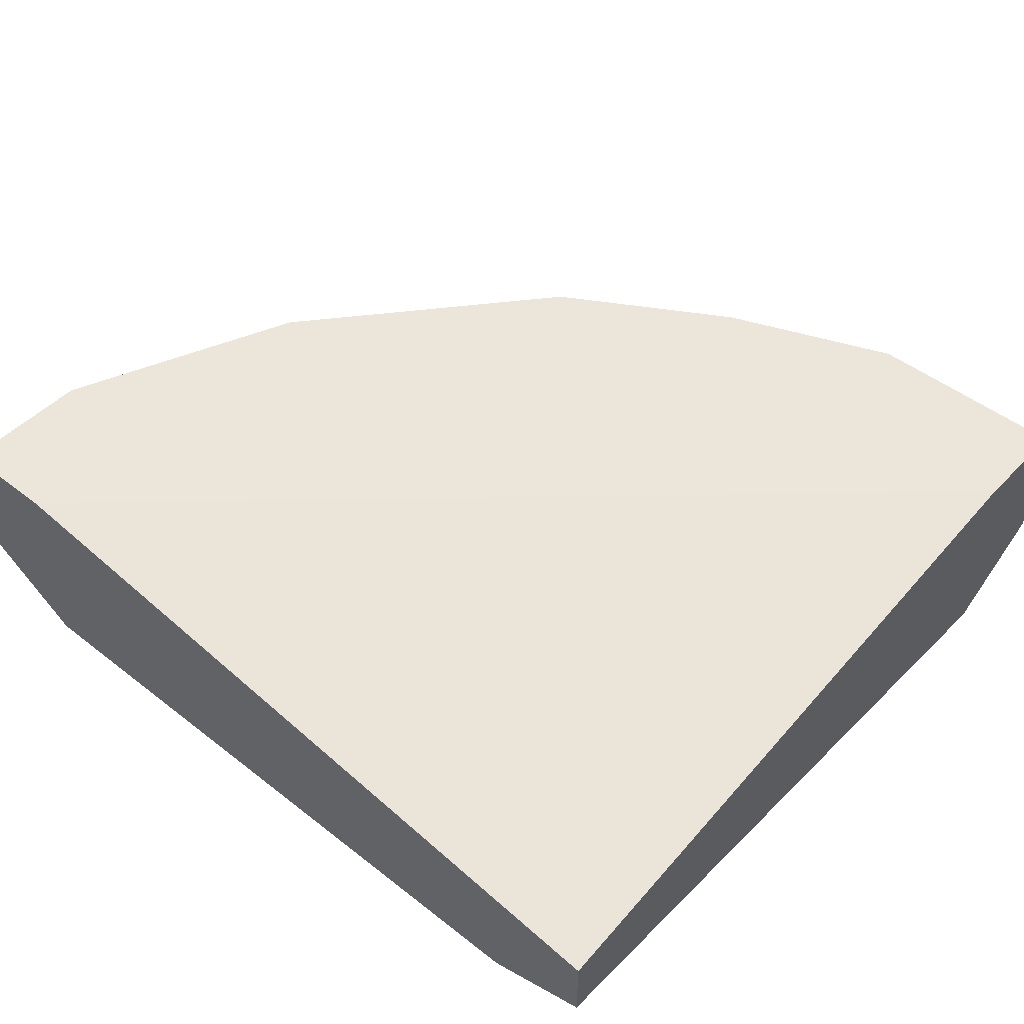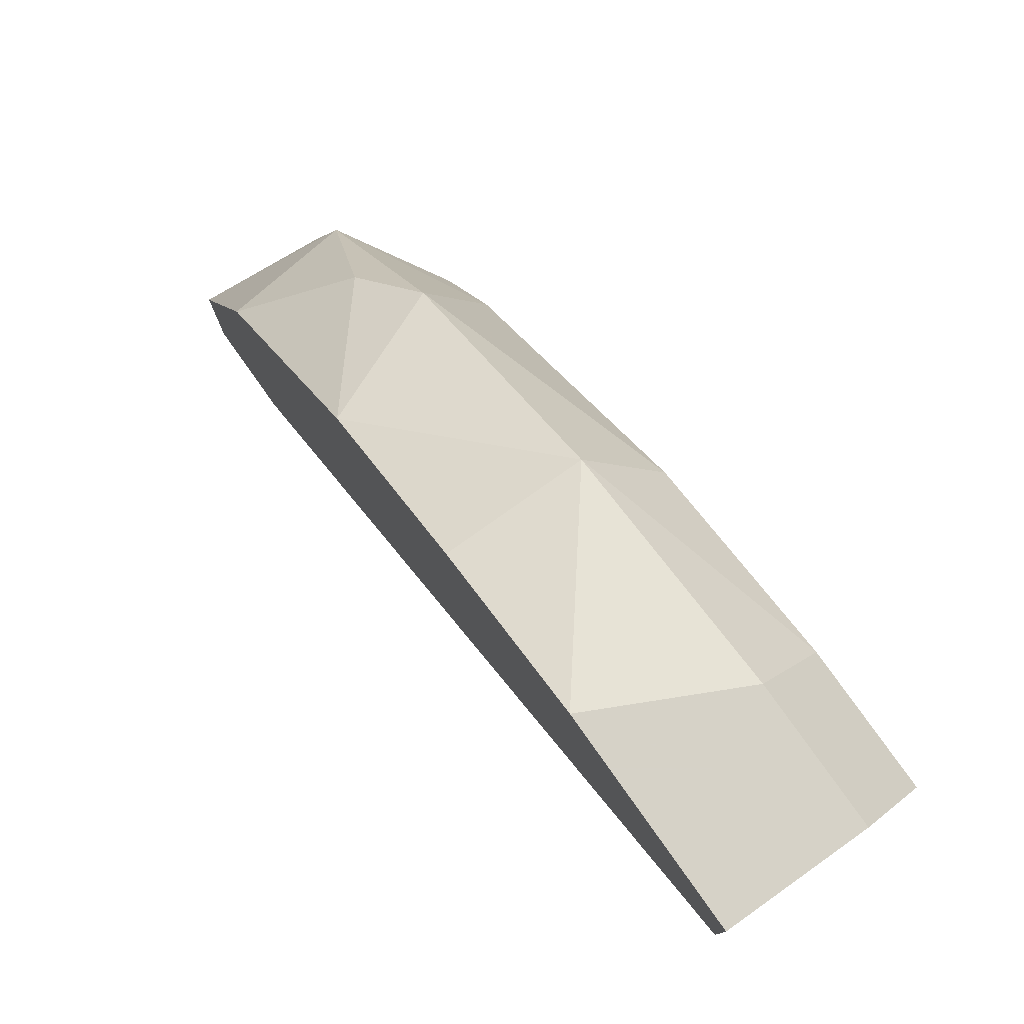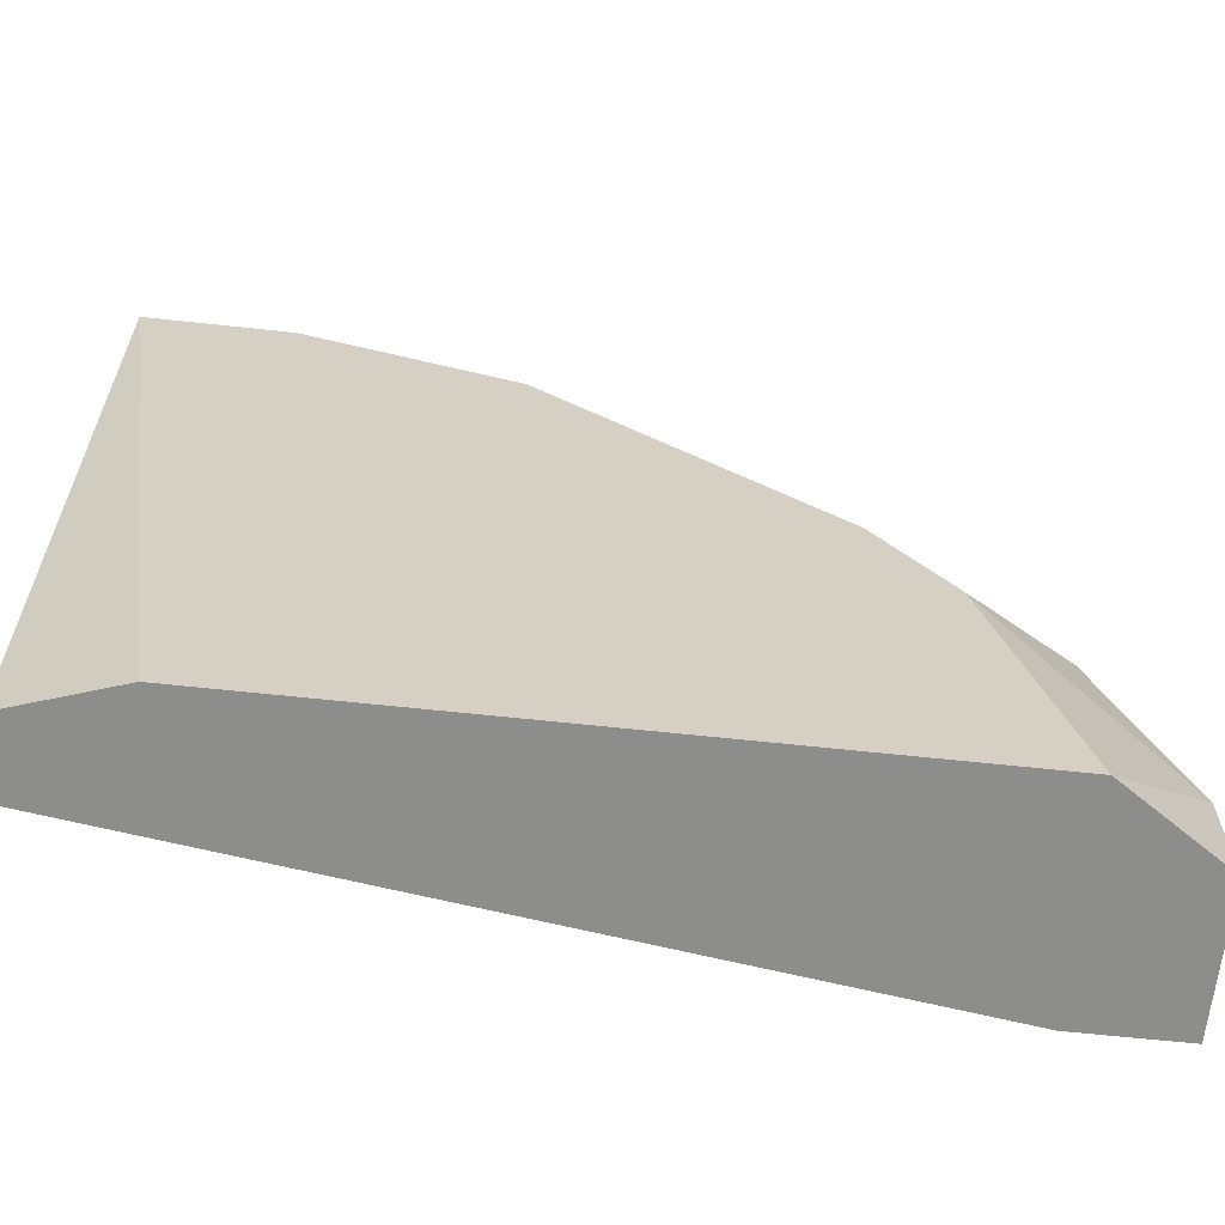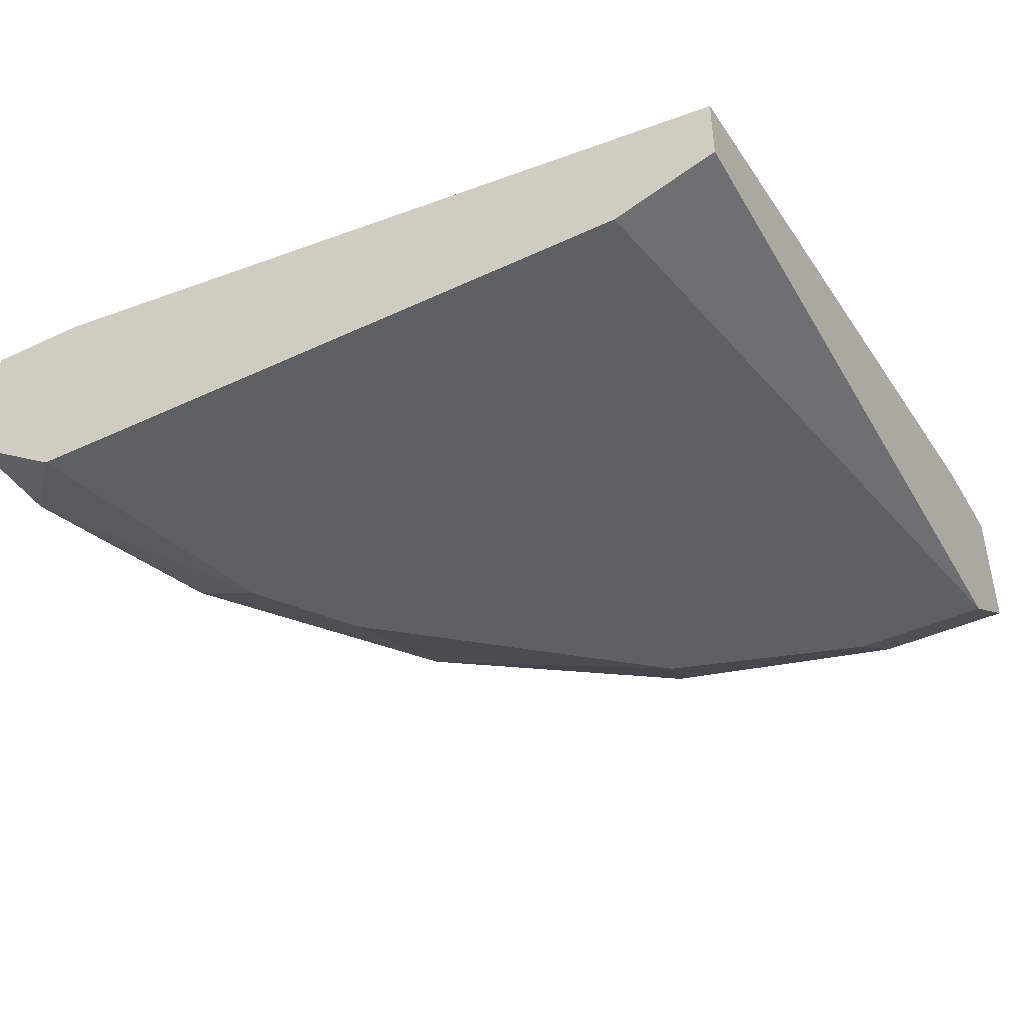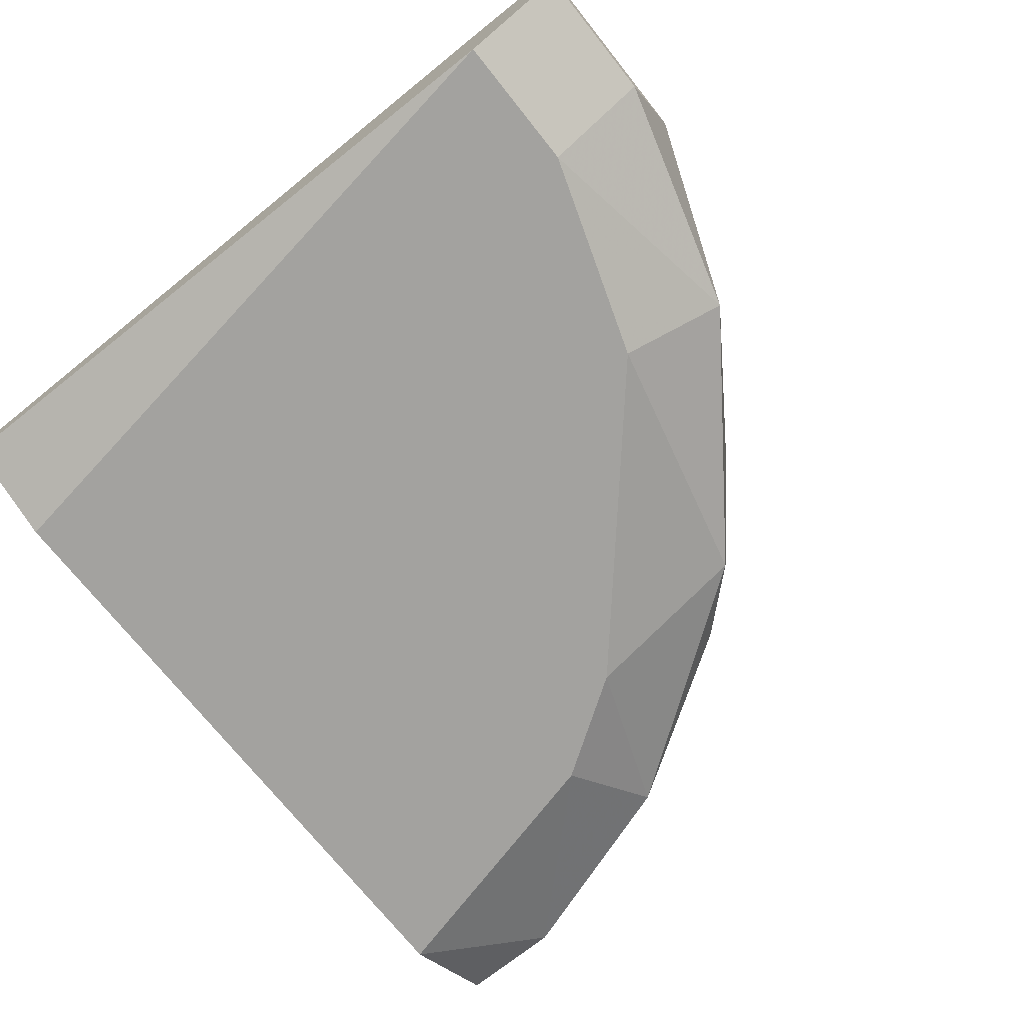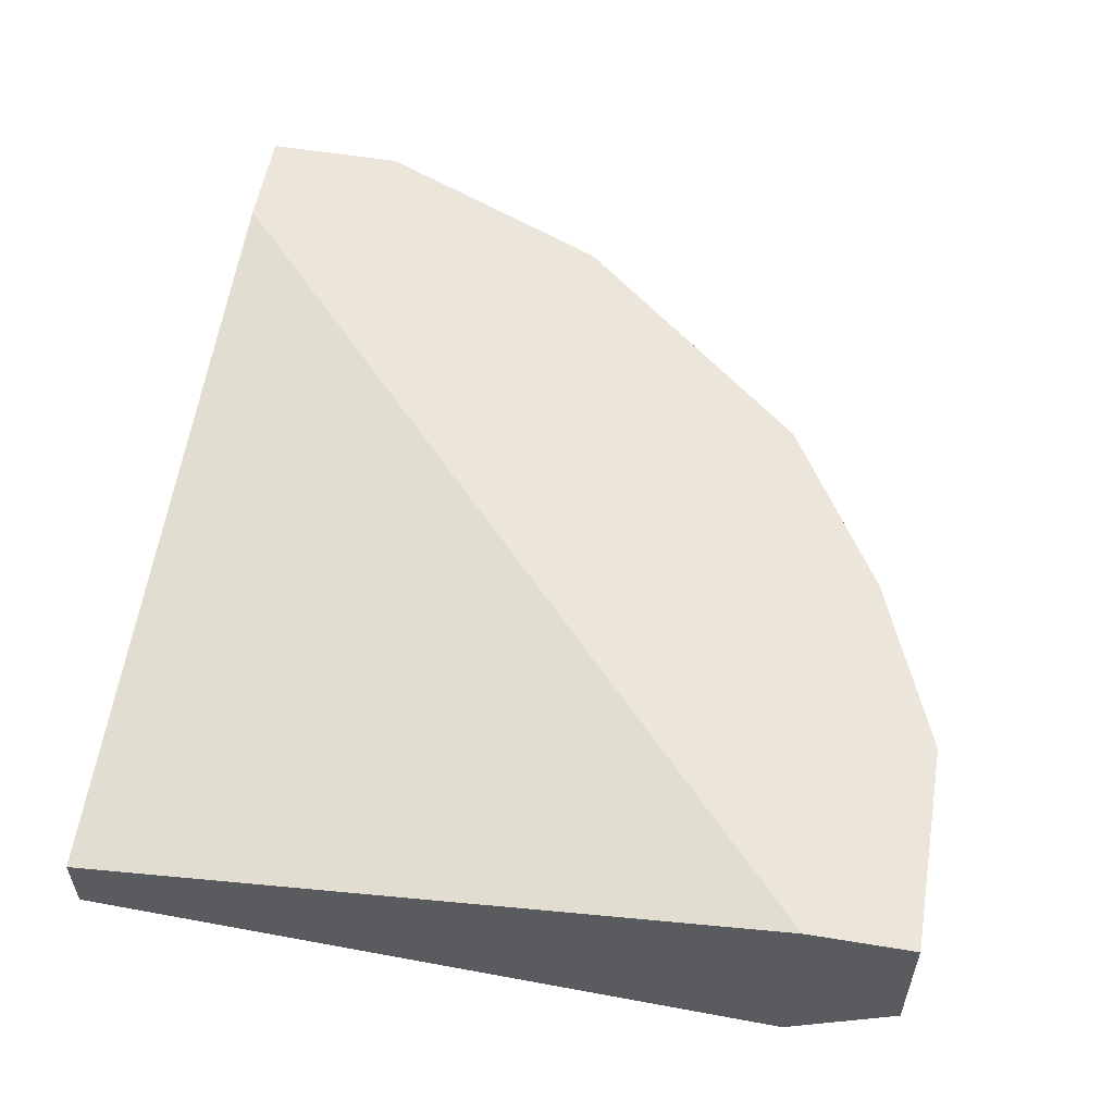
<metadata>
{"format":"obj","ext":"obj","renderer":"f3d","projection":"perspective","resolution":1024,"background":"white","views":[{"elev":47.6,"azim":41.3,"up":"+Z"},{"elev":78.5,"azim":54.6,"up":"+Y"},{"elev":-64.5,"azim":173.8,"up":"+Y"},{"elev":-42.7,"azim":29.1,"up":"+Z"},{"elev":-72.6,"azim":128.5,"up":"+Z"},{"elev":55.2,"azim":99.8,"up":"+Z"}]}
</metadata>
<code>
v -0.03796 -0.05517 0.004202
v -0.01683 -0.03932 0.01054
v -0.01683 -0.03932 0.006316
v -0.01683 -0.06362 0.007371
v -0.04324 -0.06362 0.01054
v -0.03373 -0.04461 0.01054
v -0.02 -0.06362 0.004202
v -0.0274 -0.04461 0.004202
v -0.04007 -0.06362 0.004202
v -0.04113 -0.05411 0.006316
v -0.01683 -0.0425 0.004202
v -0.02846 -0.04144 0.006316
v -0.01683 -0.0425 0.01054
v -0.03584 -0.04672 0.006316
v -0.04007 -0.052 0.01054
v -0.04007 -0.06362 0.01054
v -0.02317 -0.03932 0.01054
v -0.04324 -0.06045 0.006316
v -0.01683 -0.06362 0.005259
v -0.04324 -0.05939 0.01054
v -0.02106 -0.03932 0.006316
v -0.04324 -0.06362 0.006316
v -0.03796 -0.04884 0.007371
v -0.03584 -0.052 0.004202
v -0.02846 -0.04144 0.01054
v -0.02106 -0.0425 0.004202
f 12 21 26
f 3 2 4
f 5 2 6
f 4 5 7
f 7 1 8
f 1 7 9
f 7 5 9
f 3 4 11
f 7 8 11
f 4 2 13
f 2 5 13
f 12 8 14
f 6 12 14
f 5 6 15
f 5 4 16
f 4 13 16
f 13 5 16
f 2 3 17
f 6 2 17
f 1 9 18
f 10 1 18
f 4 7 19
f 11 4 19
f 7 11 19
f 5 15 20
f 15 10 20
f 18 5 20
f 10 18 20
f 3 11 21
f 17 3 21
f 12 17 21
f 9 5 22
f 18 9 22
f 5 18 22
f 6 14 23
f 14 10 23
f 15 6 23
f 10 15 23
f 8 1 24
f 1 10 24
f 14 8 24
f 10 14 24
f 12 6 25
f 6 17 25
f 17 12 25
f 11 8 26
f 8 12 26
f 21 11 26

</code>
